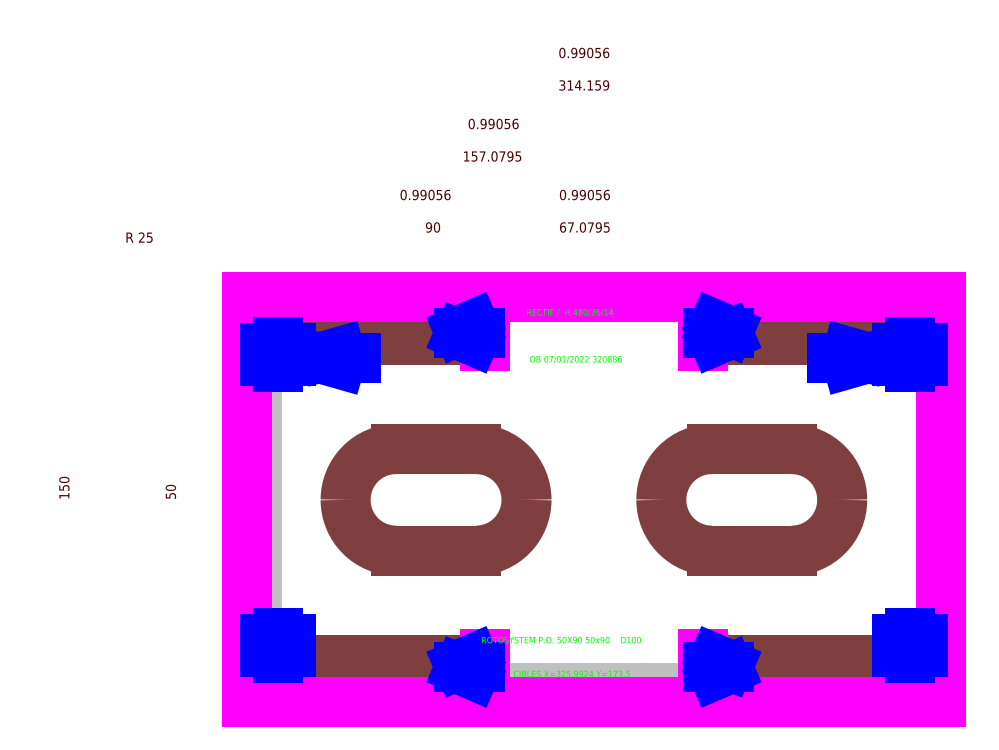
<metadata>
{"format":"dxf","ext":"dxf","renderer":"ezdxf+matplotlib","layout":"modelspace","background":"white","min_lineweight":24,"dpi":150}
</metadata>
<code>
0
SECTION
2
ENTITIES
0
LINE
8
CK_LEVEL_1
10
-163
20
-89.75
30
0
11
-163
21
-83.75
31
0
0
LINE
8
CK_LEVEL_1
10
160
20
-86.75
30
0
11
166
21
-86.75
31
0
0
LINE
8
CK_LEVEL_1
10
163
20
-89.75
30
0
11
163
21
-83.75
31
0
0
LINE
8
CK_LEVEL_1
10
-166
20
86.75
30
0
11
-160
21
86.75
31
0
0
LINE
8
CK_LEVEL_1
10
-163
20
83.75
30
0
11
-163
21
89.75
31
0
0
LINE
8
CK_LEVEL_1
10
160
20
86.75
30
0
11
166
21
86.75
31
0
0
LINE
8
CK_LEVEL_1
10
163
20
83.75
30
0
11
163
21
89.75
31
0
0
LINE
8
CK_LEVEL_1
10
158
20
-92.75
30
0
11
-158
21
-92.75
31
0
0
LINE
8
CK_LEVEL_1
10
-166
20
-76.75
30
0
11
-166
21
76.75
31
0
0
LINE
8
CK_LEVEL_1
10
-151
20
-86.75
30
0
11
-143
21
-86.75
31
0
0
LINE
8
CK_LEVEL_1
10
-151
20
-86.75
30
0
11
-151
21
-78.75
31
0
0
LINE
8
CK_LEVEL_1
10
-136
20
-86.75
30
0
11
-128
21
-86.75
31
0
0
LINE
8
CK_LEVEL_1
10
-136
20
-86.75
30
0
11
-136
21
-78.75
31
0
0
LINE
8
CK_LEVEL_1
10
-121
20
-86.75
30
0
11
-113
21
-86.75
31
0
0
LINE
8
CK_LEVEL_1
10
-121
20
-86.75
30
0
11
-121
21
-78.75
31
0
0
LINE
8
CK_LEVEL_1
10
-106
20
-82.75
30
0
11
-98
21
-82.75
31
0
0
LINE
8
CK_LEVEL_1
10
-102
20
-86.75
30
0
11
-102
21
-78.75
31
0
0
LINE
8
CK_LEVEL_1
10
-91
20
-82.75
30
0
11
-83
21
-82.75
31
0
0
LINE
8
CK_LEVEL_1
10
-87
20
-86.75
30
0
11
-87
21
-78.75
31
0
0
LINE
8
CK_LEVEL_1
10
-76
20
-82.75
30
0
11
-68
21
-82.75
31
0
0
LINE
8
CK_LEVEL_1
10
-72
20
-86.75
30
0
11
-72
21
-78.75
31
0
0
LINE
8
CK_LEVEL_1
10
151
20
-86.75
30
0
11
143
21
-86.75
31
0
0
LINE
8
CK_LEVEL_1
10
151
20
-86.75
30
0
11
151
21
-78.75
31
0
0
LINE
8
CK_LEVEL_1
10
136
20
-86.75
30
0
11
128
21
-86.75
31
0
0
LINE
8
CK_LEVEL_1
10
136
20
-86.75
30
0
11
136
21
-78.75
31
0
0
LINE
8
CK_LEVEL_1
10
121
20
-86.75
30
0
11
113
21
-86.75
31
0
0
LINE
8
CK_LEVEL_1
10
121
20
-86.75
30
0
11
121
21
-78.75
31
0
0
LINE
8
CK_LEVEL_1
10
106
20
-86.75
30
0
11
98
21
-86.75
31
0
0
LINE
8
CK_LEVEL_1
10
106
20
-86.75
30
0
11
106
21
-78.75
31
0
0
LINE
8
CK_LEVEL_1
10
91
20
-86.75
30
0
11
83
21
-86.75
31
0
0
LINE
8
CK_LEVEL_1
10
91
20
-86.75
30
0
11
91
21
-78.75
31
0
0
LINE
8
CK_LEVEL_1
10
76
20
-86.75
30
0
11
68
21
-86.75
31
0
0
LINE
8
CK_LEVEL_1
10
76
20
-86.75
30
0
11
76
21
-78.75
31
0
0
LINE
8
CK_LEVEL_1
10
-151
20
86.75
30
0
11
-143
21
86.75
31
0
0
LINE
8
CK_LEVEL_1
10
-151
20
86.75
30
0
11
-151
21
78.75
31
0
0
LINE
8
CK_LEVEL_1
10
-136
20
86.75
30
0
11
-128
21
86.75
31
0
0
LINE
8
CK_LEVEL_1
10
-136
20
86.75
30
0
11
-136
21
78.75
31
0
0
LINE
8
CK_LEVEL_1
10
-121
20
86.75
30
0
11
-113
21
86.75
31
0
0
LINE
8
CK_LEVEL_1
10
-121
20
86.75
30
0
11
-121
21
78.75
31
0
0
LINE
8
CK_LEVEL_1
10
-106
20
86.75
30
0
11
-98
21
86.75
31
0
0
LINE
8
CK_LEVEL_1
10
-106
20
86.75
30
0
11
-106
21
78.75
31
0
0
LINE
8
CK_LEVEL_1
10
-91
20
86.75
30
0
11
-83
21
86.75
31
0
0
LINE
8
CK_LEVEL_1
10
-91
20
86.75
30
0
11
-91
21
78.75
31
0
0
LINE
8
CK_LEVEL_1
10
-76
20
86.75
30
0
11
-68
21
86.75
31
0
0
LINE
8
CK_LEVEL_1
10
-76
20
86.75
30
0
11
-76
21
78.75
31
0
0
LINE
8
CK_LEVEL_1
10
151
20
86.75
30
0
11
143
21
86.75
31
0
0
LINE
8
CK_LEVEL_1
10
151
20
86.75
30
0
11
151
21
78.75
31
0
0
LINE
8
CK_LEVEL_1
10
136
20
86.75
30
0
11
128
21
86.75
31
0
0
LINE
8
CK_LEVEL_1
10
136
20
86.75
30
0
11
136
21
78.75
31
0
0
LINE
8
CK_LEVEL_1
10
121
20
86.75
30
0
11
113
21
86.75
31
0
0
LINE
8
CK_LEVEL_1
10
121
20
86.75
30
0
11
121
21
78.75
31
0
0
LINE
8
CK_LEVEL_1
10
106
20
86.75
30
0
11
98
21
86.75
31
0
0
LINE
8
CK_LEVEL_1
10
106
20
86.75
30
0
11
106
21
78.75
31
0
0
LINE
8
CK_LEVEL_1
10
91
20
86.75
30
0
11
83
21
86.75
31
0
0
LINE
8
CK_LEVEL_1
10
91
20
86.75
30
0
11
91
21
78.75
31
0
0
LINE
8
CK_LEVEL_1
10
76
20
86.75
30
0
11
68
21
86.75
31
0
0
LINE
8
CK_LEVEL_1
10
76
20
86.75
30
0
11
76
21
78.75
31
0
0
LINE
8
CK_LEVEL_1
10
-171
20
-99.75
30
0
11
-171
21
99.75
31
0
0
LINE
8
CK_LEVEL_1
10
-171
20
-99.75
30
0
11
171
21
-99.75
31
0
0
LINE
8
CK_LEVEL_1
10
171
20
-99.75
30
0
11
171
21
99.75
31
0
0
LINE
8
CK_LEVEL_1
10
-171
20
99.75
30
0
11
171
21
99.75
31
0
0
LINE
8
CK_LEVEL_1
10
53.74
20
76
30
0
11
53.74
21
88.7
31
0
0
LINE
8
CK_LEVEL_1
10
53.74
20
-76
30
0
11
53.74
21
-88.7
31
0
0
LINE
8
CK_LEVEL_1
10
-53.74
20
76
30
0
11
-53.74
21
88.7
31
0
0
LINE
8
CK_LEVEL_1
10
-53.74
20
-76
30
0
11
-53.74
21
-88.7
31
0
0
LINE
8
CK_LEVEL_1
10
56.28
20
82.35
30
0
11
66.44
21
82.35
31
0
0
LINE
8
CK_LEVEL_1
10
66.44
20
81.35
30
0
11
59.44
21
78.35
31
0
0
LINE
8
CK_LEVEL_1
10
66.44
20
83.35
30
0
11
59.44
21
86.35
31
0
0
LINE
8
CK_LEVEL_1
10
56.28
20
-82.35
30
0
11
66.44
21
-82.35
31
0
0
LINE
8
CK_LEVEL_1
10
66.44
20
-83.35
30
0
11
59.44
21
-86.35
31
0
0
LINE
8
CK_LEVEL_1
10
66.44
20
-81.35
30
0
11
59.44
21
-78.35
31
0
0
LINE
8
CK_LEVEL_1
10
-56.28
20
82.35
30
0
11
-66.44
21
82.35
31
0
0
LINE
8
CK_LEVEL_1
10
-66.44
20
81.35
30
0
11
-59.44
21
78.35
31
0
0
LINE
8
CK_LEVEL_1
10
-66.44
20
83.35
30
0
11
-59.44
21
86.35
31
0
0
LINE
8
CK_LEVEL_1
10
-56.28
20
-82.35
30
0
11
-66.44
21
-82.35
31
0
0
LINE
8
CK_LEVEL_1
10
-66.44
20
-83.35
30
0
11
-59.44
21
-86.35
31
0
0
LINE
8
CK_LEVEL_1
10
-66.44
20
-81.35
30
0
11
-59.44
21
-78.35
31
0
0
TEXT
8
CK_LEVEL_1
1
OB 07/01/2022 320886
10
-31.75
20
67.7
30
0
40
3.175
0
TEXT
8
CK_LEVEL_1
1
RECTIF /  H,480/36/14
10
-33.34
20
90.88
30
0
40
3.175
0
TEXT
8
CK_LEVEL_1
1
ROTOSYSTEM P.O. 50X90 50x90    D100
10
-55.56
20
-70.7
30
0
40
3.175
0
TEXT
8
CK_LEVEL_1
1
CIBLES X=326 Y=173.5
10
-39.69
20
-87.42
30
0
40
3.175
0
LINE
8
CK_LEVEL_1
10
-132.1
20
70
30
0
11
-117.1
21
70
31
0
0
LINE
8
CK_LEVEL_1
10
-132.1
20
69
30
0
11
-125.1
21
67
31
0
0
LINE
8
CK_LEVEL_1
10
-132.1
20
71
30
0
11
-125.1
21
73
31
0
0
LINE
8
CK_LEVEL_1
10
132.1
20
70
30
0
11
117.1
21
70
31
0
0
LINE
8
CK_LEVEL_1
10
132.1
20
69
30
0
11
125.1
21
67
31
0
0
LINE
8
CK_LEVEL_1
10
132.1
20
71
30
0
11
125.1
21
73
31
0
0
LINE
8
CK_LEVEL_1
10
-155.6
20
-75
30
0
11
-155.6
21
-78
31
0
0
LINE
8
CK_LEVEL_1
10
-155.6
20
-68.65
30
0
11
-155.6
21
-65.65
31
0
0
LINE
8
CK_LEVEL_1
10
-149.2
20
-75
30
0
11
-161.9
21
-75
31
0
0
LINE
8
CK_LEVEL_1
10
-149.2
20
-75
30
0
11
-149.2
21
-68.65
31
0
0
LINE
8
CK_LEVEL_1
10
-149.2
20
-68.65
30
0
11
-161.9
21
-68.65
31
0
0
LINE
8
CK_LEVEL_1
10
155.6
20
-75
30
0
11
155.6
21
-78
31
0
0
LINE
8
CK_LEVEL_1
10
155.6
20
-68.65
30
0
11
155.6
21
-65.65
31
0
0
LINE
8
CK_LEVEL_1
10
149.2
20
-75
30
0
11
161.9
21
-75
31
0
0
LINE
8
CK_LEVEL_1
10
149.2
20
-75
30
0
11
149.2
21
-68.65
31
0
0
LINE
8
CK_LEVEL_1
10
149.2
20
-68.65
30
0
11
161.9
21
-68.65
31
0
0
LINE
8
CK_LEVEL_1
10
155.6
20
75
30
0
11
155.6
21
78
31
0
0
LINE
8
CK_LEVEL_1
10
155.6
20
68.65
30
0
11
155.6
21
65.65
31
0
0
LINE
8
CK_LEVEL_1
10
149.2
20
75
30
0
11
161.9
21
75
31
0
0
LINE
8
CK_LEVEL_1
10
149.2
20
75
30
0
11
149.2
21
68.65
31
0
0
LINE
8
CK_LEVEL_1
10
149.2
20
68.65
30
0
11
161.9
21
68.65
31
0
0
LINE
8
CK_LEVEL_1
10
-155.6
20
75
30
0
11
-155.6
21
78
31
0
0
LINE
8
CK_LEVEL_1
10
-155.6
20
68.65
30
0
11
-155.6
21
65.65
31
0
0
LINE
8
CK_LEVEL_1
10
-149.2
20
75
30
0
11
-161.9
21
75
31
0
0
LINE
8
CK_LEVEL_1
10
-149.2
20
75
30
0
11
-149.2
21
68.65
31
0
0
LINE
8
CK_LEVEL_1
10
-149.2
20
68.65
30
0
11
-161.9
21
68.65
31
0
0
LINE
8
CK_LEVEL_1
10
-97.61
20
-25
30
0
11
-57.99
21
-25
31
0
0
LINE
8
CK_LEVEL_1
10
-97.61
20
25
30
0
11
-57.99
21
25
31
0
0
ELLIPSE
8
CK_LEVEL_1
10
-97.61
20
0
30
0
11
24.76
21
0
31
0
40
1.01
41
3.142
42
4.712
0
ELLIPSE
8
CK_LEVEL_1
10
-57.99
20
0
30
0
11
24.76
21
0
31
0
40
1.01
41
4.712
42
0
0
ELLIPSE
8
CK_LEVEL_1
10
-97.61
20
0
30
0
11
24.76
21
0
31
0
40
1.01
41
1.571
42
3.142
0
ELLIPSE
8
CK_LEVEL_1
10
-57.99
20
0
30
0
11
24.76
21
0
31
0
40
1.01
41
0
42
1.571
0
LINE
8
CK_LEVEL_1
10
57.99
20
-25
30
0
11
97.61
21
-25
31
0
0
LINE
8
CK_LEVEL_1
10
57.99
20
25
30
0
11
97.61
21
25
31
0
0
ELLIPSE
8
CK_LEVEL_1
10
57.99
20
0
30
0
11
24.76
21
0
31
0
40
1.01
41
3.142
42
4.712
0
ELLIPSE
8
CK_LEVEL_1
10
97.61
20
0
30
0
11
24.76
21
0
31
0
40
1.01
41
4.712
42
0
0
ELLIPSE
8
CK_LEVEL_1
10
57.99
20
0
30
0
11
24.76
21
0
31
0
40
1.01
41
1.571
42
3.142
0
ELLIPSE
8
CK_LEVEL_1
10
97.61
20
0
30
0
11
24.76
21
0
31
0
40
1.01
41
0
42
1.571
0
LINE
8
CK_LEVEL_1
10
-122.4
20
0
30
0
11
-122.4
21
0
31
0
0
LINE
8
CK_LEVEL_1
10
-33.22
20
0
30
0
11
-33.22
21
0
31
0
0
LINE
8
CK_LEVEL_1
10
33.22
20
0
30
0
11
33.22
21
0
31
0
0
LINE
8
CK_LEVEL_1
10
122.4
20
0
30
0
11
122.4
21
0
31
0
0
TEXT
8
CK_LEVEL_1
1
90
10
-83.22
20
131.8
30
0
40
5
0
TEXT
8
CK_LEVEL_1
1
* [89.15] *
10
-105.7
20
139.8
30
0
40
5
0
TEXT
8
CK_LEVEL_1
1
0.9906
10
-95.72
20
147.8
30
0
40
5
0
DIMENSION
8
CK_LEVEL_1
2
*D1
10
-33.22
20
126.8
30
0
11
-77.8
21
126.8
31
0
3
DIMSTYLE1
13
-122.4
23
20
33
0
14
-33.22
24
20
34
0
50
0
0
TEXT
8
CK_LEVEL_1
1
67.08
10
-17.18
20
131.8
30
0
40
5
0
TEXT
8
CK_LEVEL_1
1
* [66.45] *
10
-29.68
20
139.8
30
0
40
5
0
TEXT
8
CK_LEVEL_1
1
0.9906
10
-17.18
20
147.8
30
0
40
5
0
DIMENSION
8
CK_LEVEL_1
2
*D1
10
33.86
20
126.8
30
0
11
0.3167
21
126.8
31
0
3
DIMSTYLE1
13
-33.22
23
20
33
0
14
33.86
24
20
34
0
50
0
0
TEXT
8
CK_LEVEL_1
1
157.1
10
-64.68
20
166.8
30
0
40
5
0
TEXT
8
CK_LEVEL_1
1
* [155.6] *
10
-77.18
20
174.8
30
0
40
5
0
TEXT
8
CK_LEVEL_1
1
0.9906
10
-62.18
20
182.8
30
0
40
5
0
DIMENSION
8
CK_LEVEL_1
2
*D1
10
33.86
20
161.8
30
0
11
-44.26
21
161.8
31
0
3
DIMSTYLE1
13
-122.4
23
20
33
0
14
33.86
24
20
34
0
50
0
0
TEXT
8
CK_LEVEL_1
1
314.2
10
-17.5
20
201.8
30
0
40
5
0
TEXT
8
CK_LEVEL_1
1
* [311.2] *
10
-32.5
20
209.8
30
0
40
5
0
TEXT
8
CK_LEVEL_1
1
0.9906
10
-17.5
20
217.8
30
0
40
5
0
DIMENSION
8
CK_LEVEL_1
2
*D1
10
155.6
20
196.8
30
0
11
0
21
196.8
31
0
3
DIMSTYLE1
13
-155.6
23
20
33
0
14
155.6
24
20
34
0
50
0
0
TEXT
8
CK_LEVEL_1
1
50
10
-206
20
0
30
0
40
5
50
90
0
DIMENSION
8
CK_LEVEL_1
2
*D1
10
-117.4
20
-201
30
0
11
-201
21
0
31
0
3
DIMSTYLE1
13
-117.4
23
25
33
0
14
-117.4
24
-25
34
0
50
5156
0
TEXT
8
CK_LEVEL_1
1
150
10
-258.5
20
0
30
0
40
5
50
90
0
DIMENSION
8
CK_LEVEL_1
2
*D1
10
-117.4
20
-251
30
0
11
-251
21
0
31
0
3
DIMSTYLE1
13
-117.4
23
75
33
0
14
-117.4
24
-75
34
0
50
5156
0
TEXT
8
CK_LEVEL_1
1
R 25
10
-231
20
126.8
30
0
40
5
0
DIMENSION
8
CK_LEVEL_1
2
*D0
10
-109.9
20
12.5
30
0
11
-201
21
126.8
31
0
70
4
3
DIMSTYLE1
15
-109.9
25
13.5
35
0
40
 0
0
ENDSEC
0
EOF

</code>
